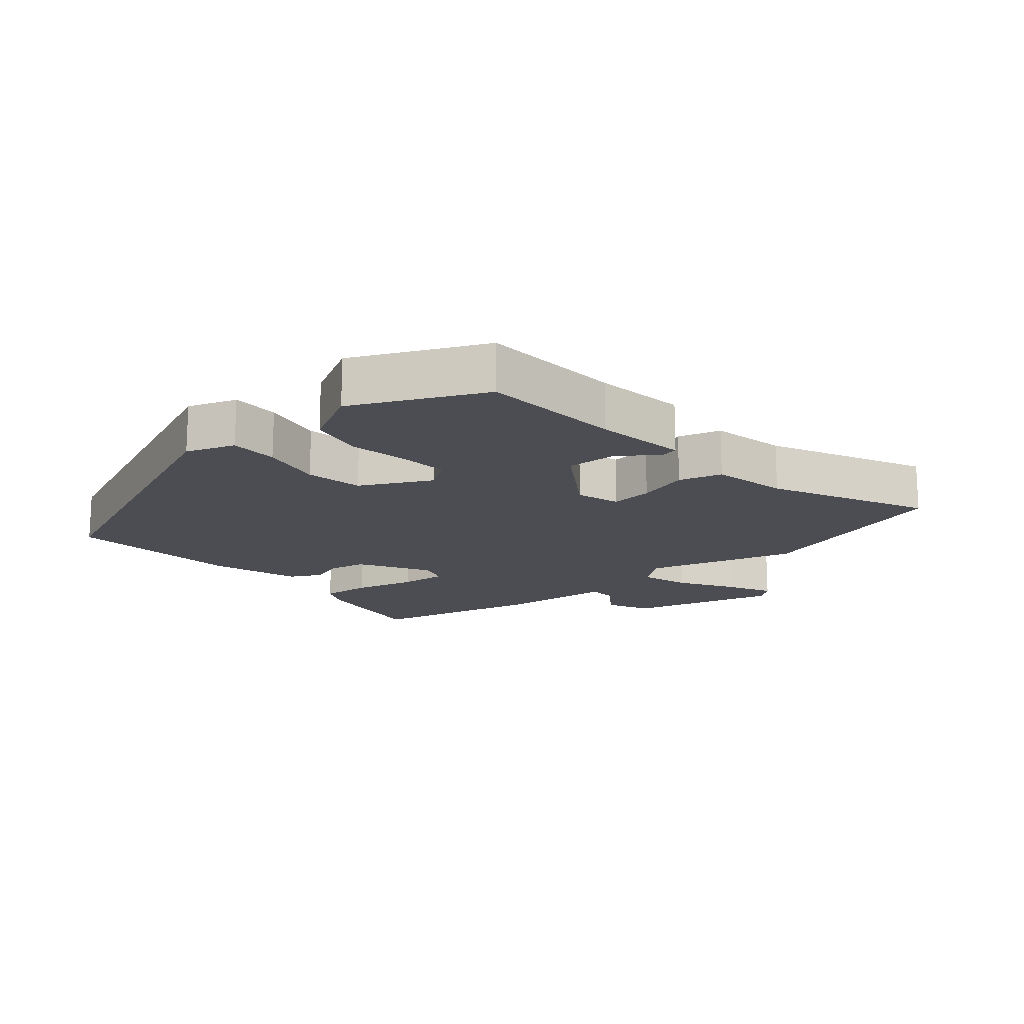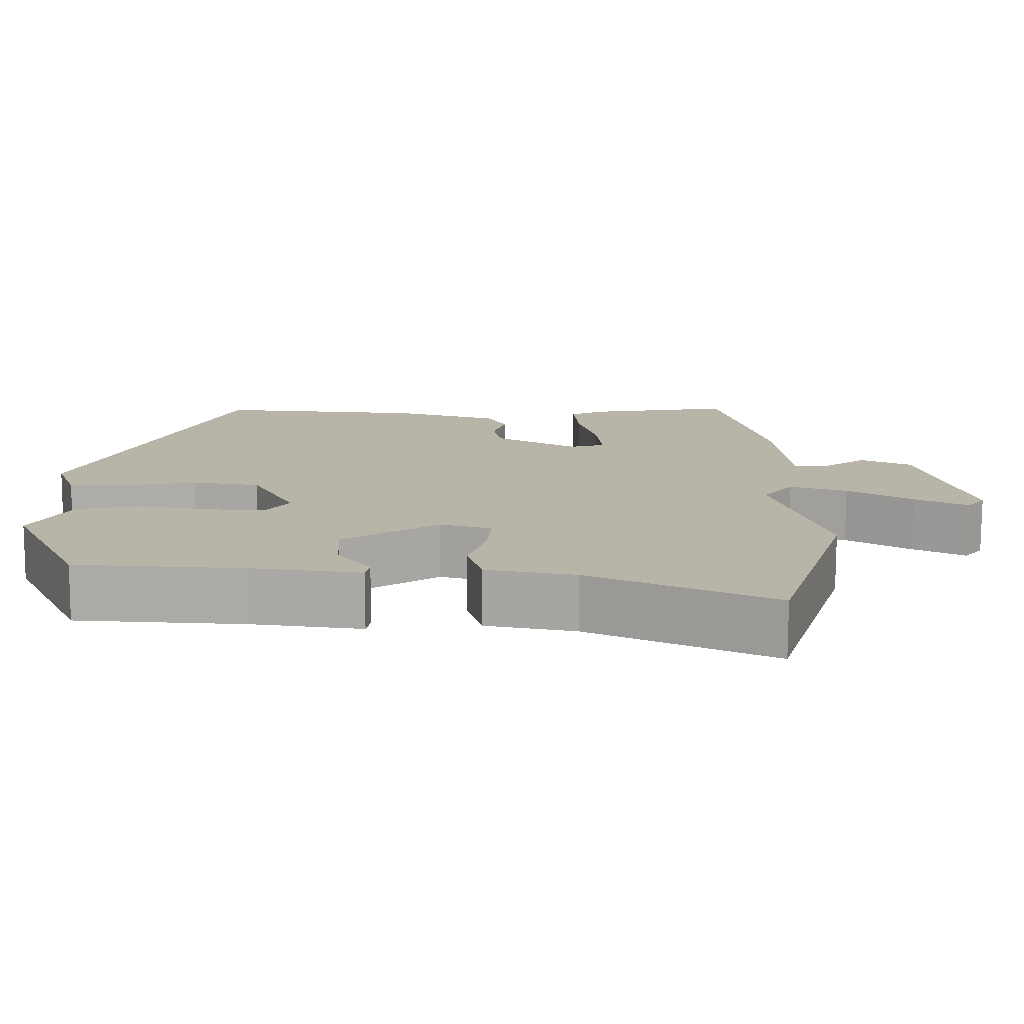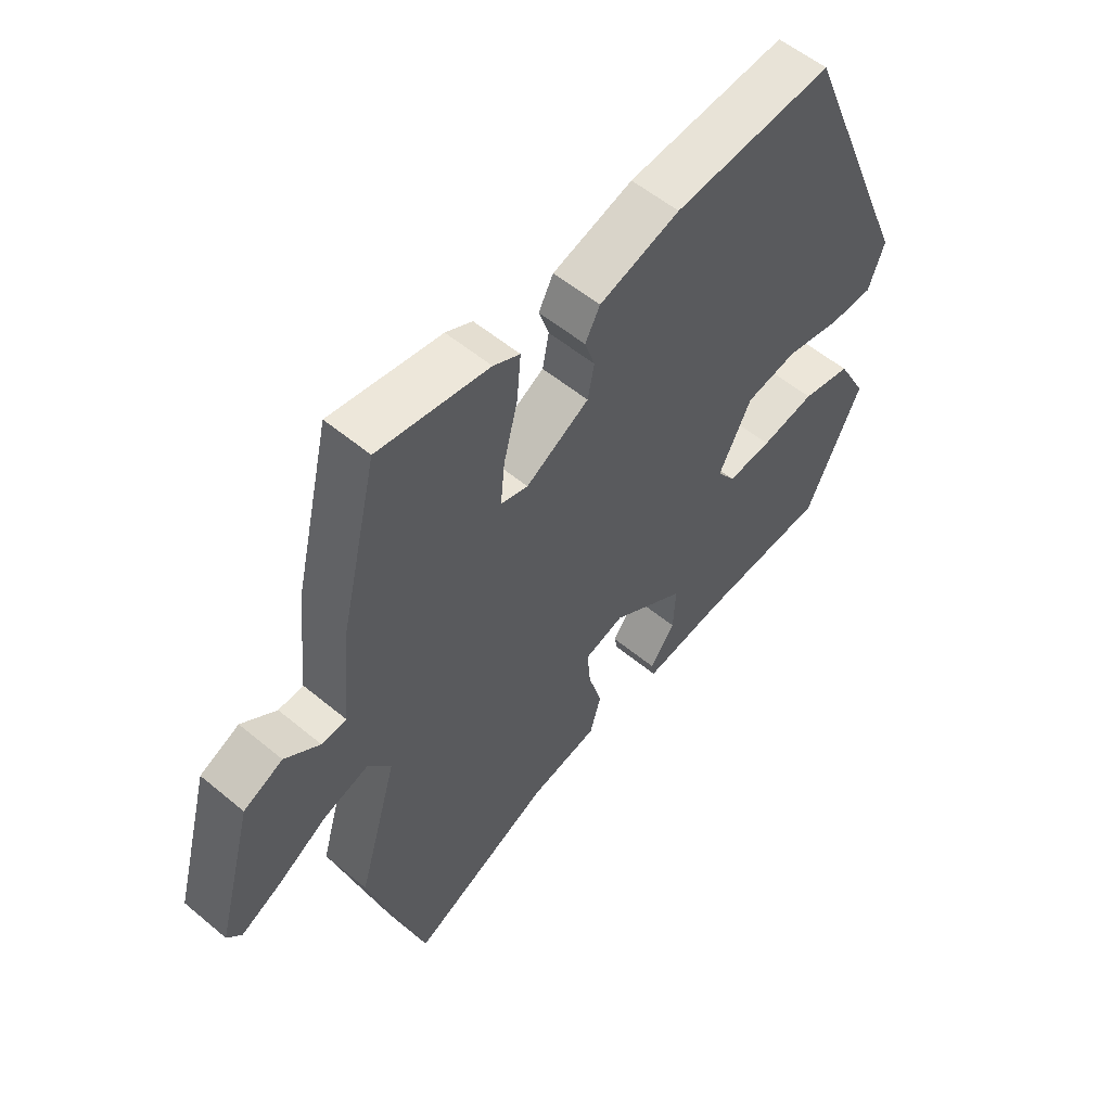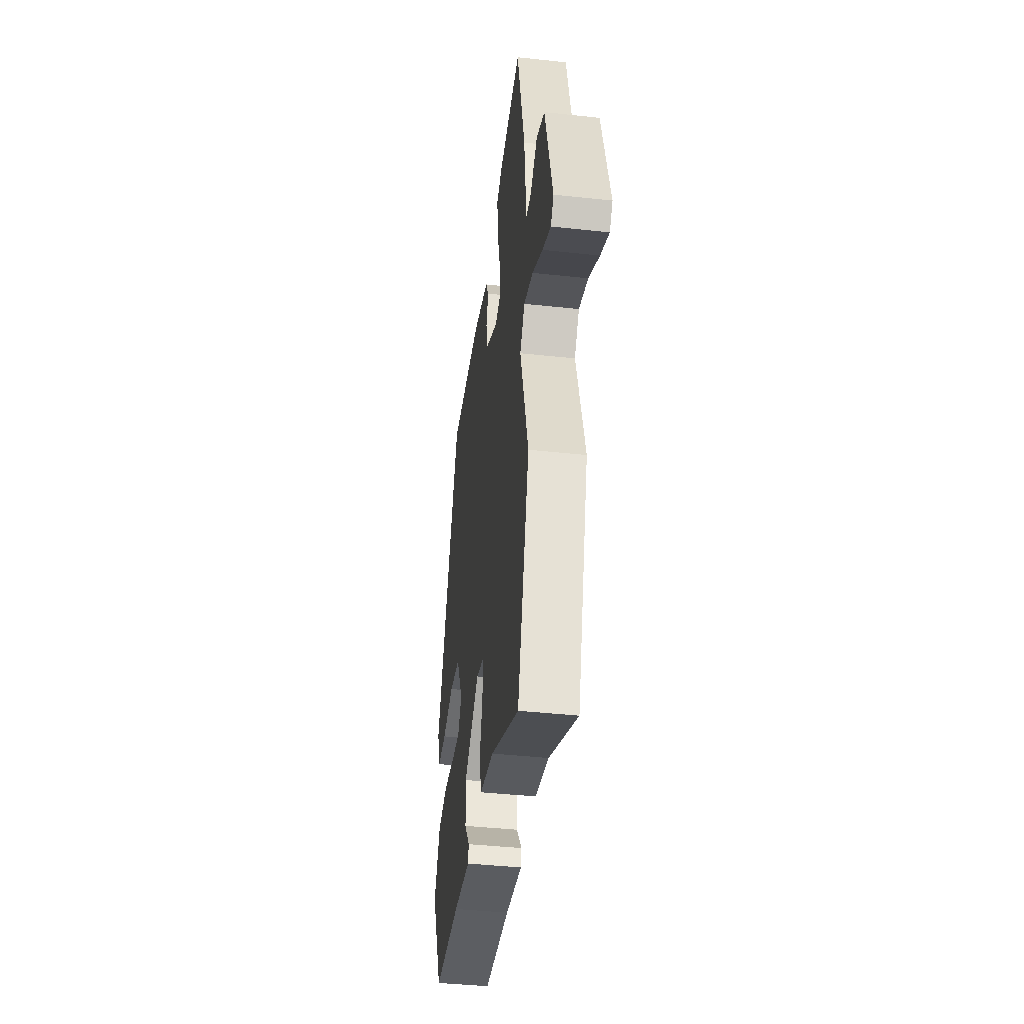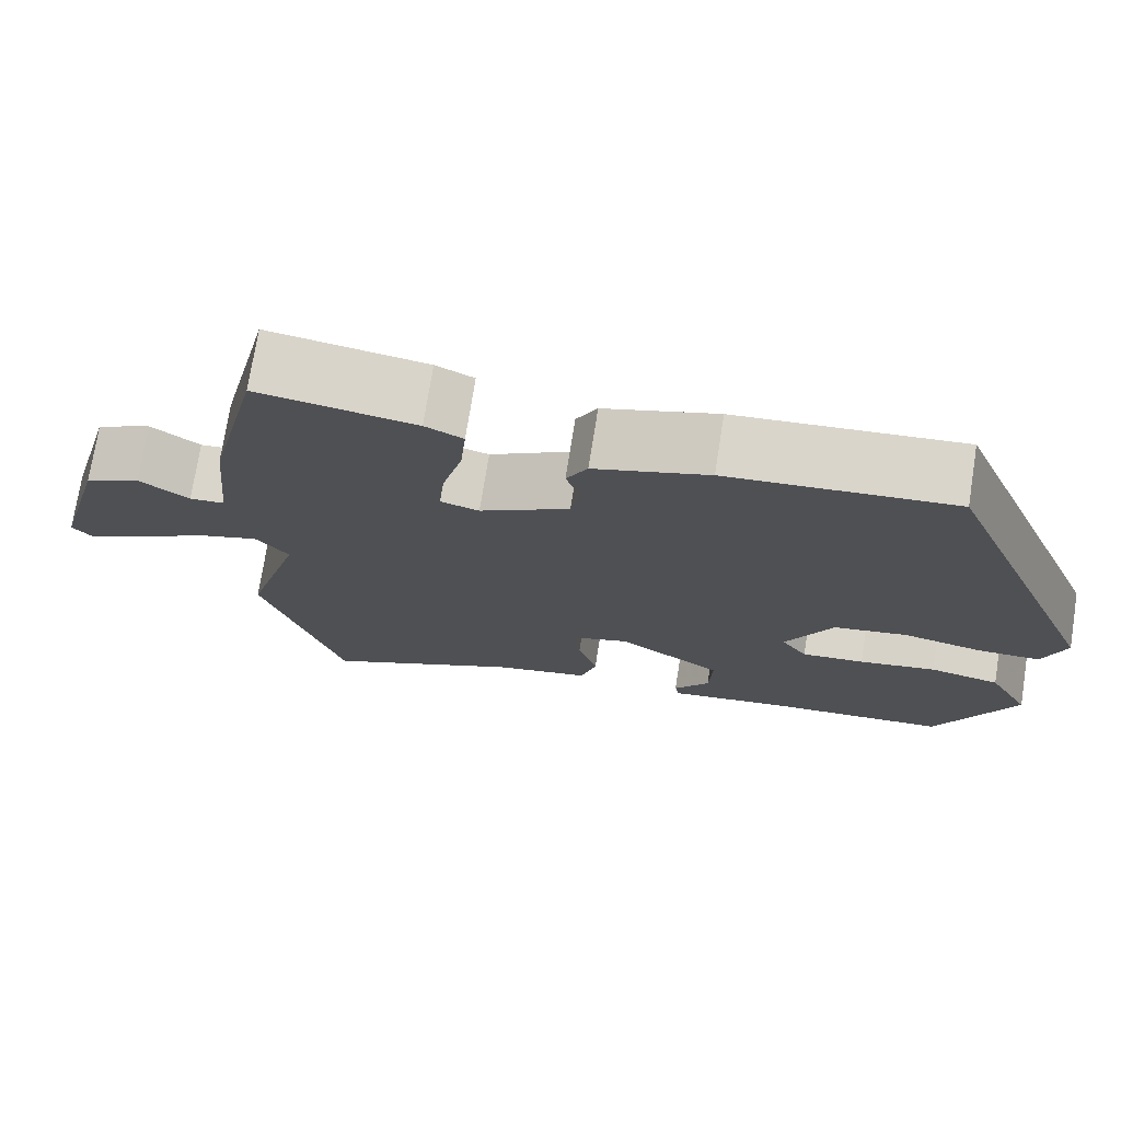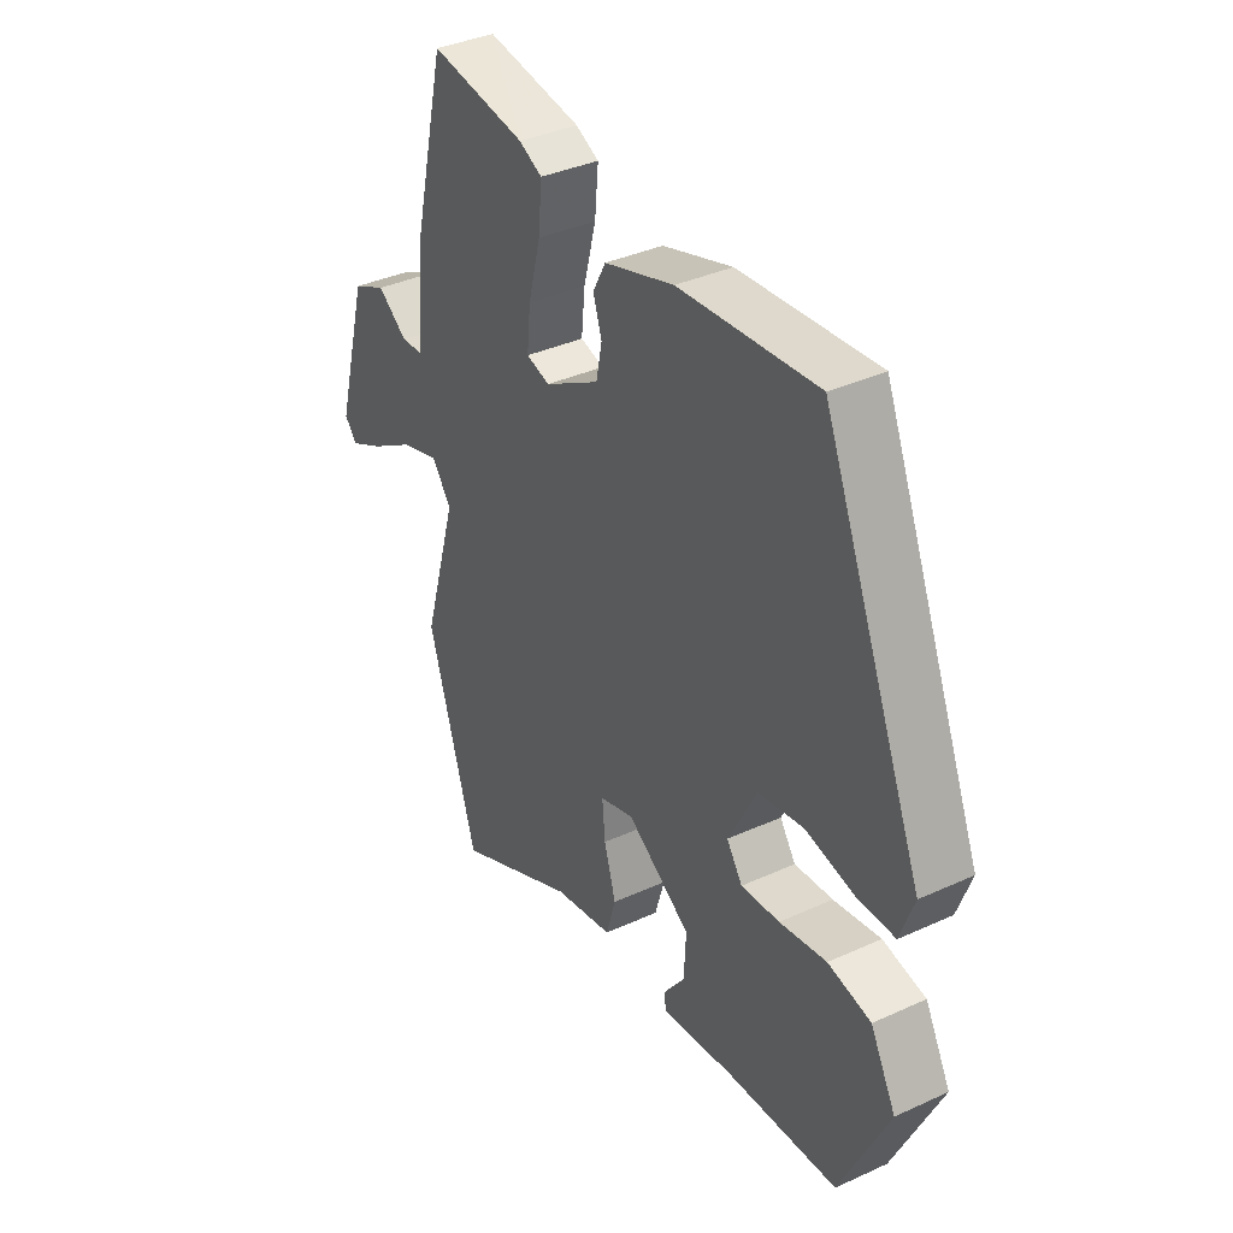
<metadata>
{"format":"obj","ext":"obj","renderer":"f3d","projection":"perspective","resolution":1024,"background":"white","views":[{"elev":-16.4,"azim":130.7,"up":"+Y"},{"elev":-76.7,"azim":179.8,"up":"+Z"},{"elev":55.8,"azim":-48.9,"up":"+Z"},{"elev":-41.7,"azim":-97.5,"up":"+Z"},{"elev":73.8,"azim":9.0,"up":"+Z"},{"elev":36.9,"azim":59.4,"up":"+Z"}]}
</metadata>
<code>
v -0.466 0.07 0.52
v -0.279 0.07 0.49
v -0.234 0.07 0.468
v -0.241 0.07 0.391
v -0.265 0.07 0.298
v -0.272 0.07 0.226
v -0.226 0.07 0.213
v -0.119 0.07 0.274
v -0.108 0.07 0.331
v -0.125 0.07 0.383
v -0.1 0.07 0.43
v 0.036 0.07 0.472
v 0.305 0.07 0.494
v 0.502 0.07 0.014
v 0.475 0.07 -0.061
v 0.401 0.07 -0.061
v 0.306 0.07 -0.041
v 0.218 0.07 -0.056
v 0.162 0.07 -0.164
v 0.193 0.07 -0.209
v 0.268 0.07 -0.203
v 0.36 0.07 -0.187
v 0.444 0.07 -0.205
v 0.494 0.07 -0.299
v 0.4 0.07 -0.498
v 0.181 0.07 -0.512
v 0.04 0.07 -0.531
v 0.035 0.07 -0.504
v 0.078 0.07 -0.446
v 0.082 0.07 -0.368
v -0.043 0.07 -0.285
v -0.11 0.07 -0.305
v -0.104 0.07 -0.37
v -0.081 0.07 -0.449
v -0.1 0.07 -0.515
v -0.216 0.07 -0.538
v -0.454 0.07 -0.65
v -0.55 0.07 -0.336
v -0.483 0.07 -0.106
v -0.522 0.07 -0.056
v -0.597 0.07 -0.079
v -0.682 0.07 -0.13
v -0.75 0.07 -0.164
v -0.774 0.07 -0.135
v -0.712 0.07 0.093
v -0.646 0.07 0.124
v -0.587 0.07 0.081
v -0.545 0.07 0.084
v -0.529 0.07 0.253
v -0.466 0 0.52
v -0.279 0 0.49
v -0.234 0 0.468
v -0.241 0 0.391
v -0.265 0 0.298
v -0.272 0 0.226
v -0.226 0 0.213
v -0.119 0 0.274
v -0.108 0 0.331
v -0.125 0 0.383
v -0.1 0 0.43
v 0.036 0 0.472
v 0.305 0 0.494
v 0.502 0 0.014
v 0.475 0 -0.061
v 0.401 0 -0.061
v 0.306 0 -0.041
v 0.218 0 -0.056
v 0.162 0 -0.164
v 0.193 0 -0.209
v 0.268 0 -0.203
v 0.36 0 -0.187
v 0.444 0 -0.205
v 0.494 0 -0.299
v 0.4 0 -0.498
v 0.181 0 -0.512
v 0.04 0 -0.531
v 0.035 0 -0.504
v 0.078 0 -0.446
v 0.082 0 -0.368
v -0.043 0 -0.285
v -0.11 0 -0.305
v -0.104 0 -0.37
v -0.081 0 -0.449
v -0.1 0 -0.515
v -0.216 0 -0.538
v -0.454 0 -0.65
v -0.55 0 -0.336
v -0.483 0 -0.106
v -0.522 0 -0.056
v -0.597 0 -0.079
v -0.682 0 -0.13
v -0.75 0 -0.164
v -0.774 0 -0.135
v -0.712 0 0.093
v -0.646 0 0.124
v -0.587 0 0.081
v -0.545 0 0.084
v -0.529 0 0.253
f 3 4 5
f 2 3 5
f 1 2 5
f 49 1 5
f 48 49 5
f 45 46 47
f 44 45 47
f 43 44 47
f 42 43 47
f 41 42 47
f 40 41 47 48
f 48 5 6
f 40 48 6
f 39 40 6
f 39 6 7
f 38 39 7
f 37 38 7
f 36 37 7
f 33 34 35 36
f 32 33 36 7
f 26 27 28 29
f 26 29 30
f 25 26 30
f 24 25 30
f 23 24 30
f 22 23 30
f 21 22 30
f 20 21 30 31
f 15 16 17
f 14 15 17
f 13 14 17
f 12 13 17
f 11 12 17
f 10 11 17
f 9 10 17
f 8 9 17 18
f 7 8 18 19
f 20 31 32
f 19 20 32
f 7 19 32
f 54 53 52
f 54 52 51
f 54 51 50
f 54 50 98
f 54 98 97
f 96 95 94
f 96 94 93
f 96 93 92
f 96 92 91
f 96 91 90
f 97 96 90 89
f 55 54 97
f 55 97 89
f 55 89 88
f 56 55 88
f 56 88 87
f 56 87 86
f 56 86 85
f 85 84 83 82
f 56 85 82 81
f 78 77 76 75
f 79 78 75
f 79 75 74
f 79 74 73
f 79 73 72
f 79 72 71
f 79 71 70
f 80 79 70 69
f 66 65 64
f 66 64 63
f 66 63 62
f 66 62 61
f 66 61 60
f 66 60 59
f 66 59 58
f 67 66 58 57
f 68 67 57 56
f 81 80 69
f 81 69 68
f 81 68 56
f 1 50 51 2
f 2 51 52 3
f 3 52 53 4
f 4 53 54 5
f 5 54 55 6
f 6 55 56 7
f 7 56 57 8
f 8 57 58 9
f 9 58 59 10
f 10 59 60 11
f 11 60 61 12
f 12 61 62 13
f 13 62 63 14
f 14 63 64 15
f 15 64 65 16
f 16 65 66 17
f 17 66 67 18
f 18 67 68 19
f 19 68 69 20
f 20 69 70 21
f 21 70 71 22
f 22 71 72 23
f 23 72 73 24
f 24 73 74 25
f 25 74 75 26
f 26 75 76 27
f 27 76 77 28
f 28 77 78 29
f 29 78 79 30
f 30 79 80 31
f 31 80 81 32
f 32 81 82 33
f 33 82 83 34
f 34 83 84 35
f 35 84 85 36
f 36 85 86 37
f 37 86 87 38
f 38 87 88 39
f 39 88 89 40
f 40 89 90 41
f 41 90 91 42
f 42 91 92 43
f 43 92 93 44
f 44 93 94 45
f 45 94 95 46
f 46 95 96 47
f 47 96 97 48
f 48 97 98 49
f 49 98 50 1

</code>
